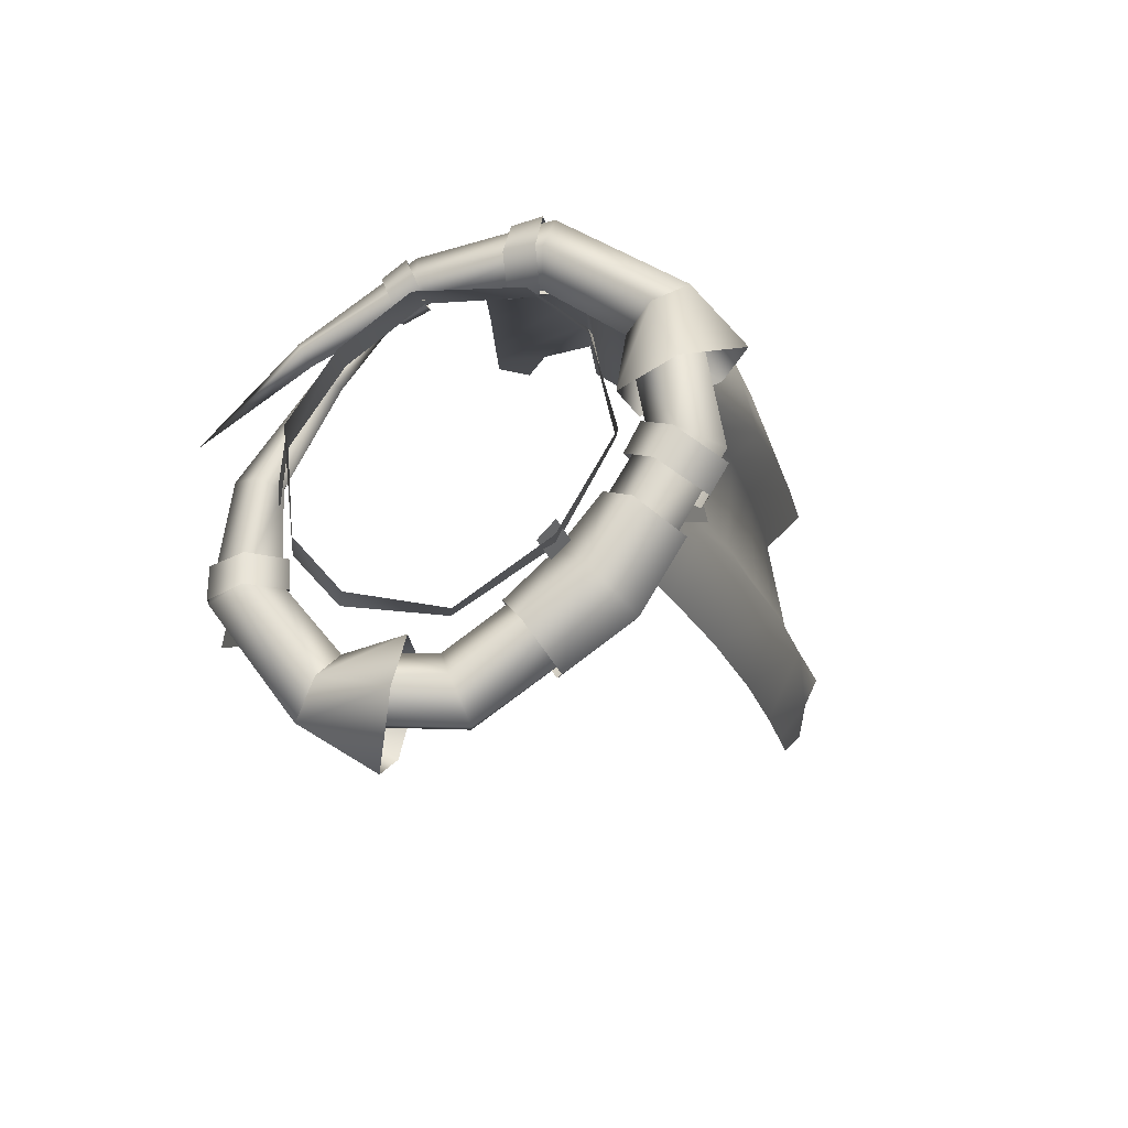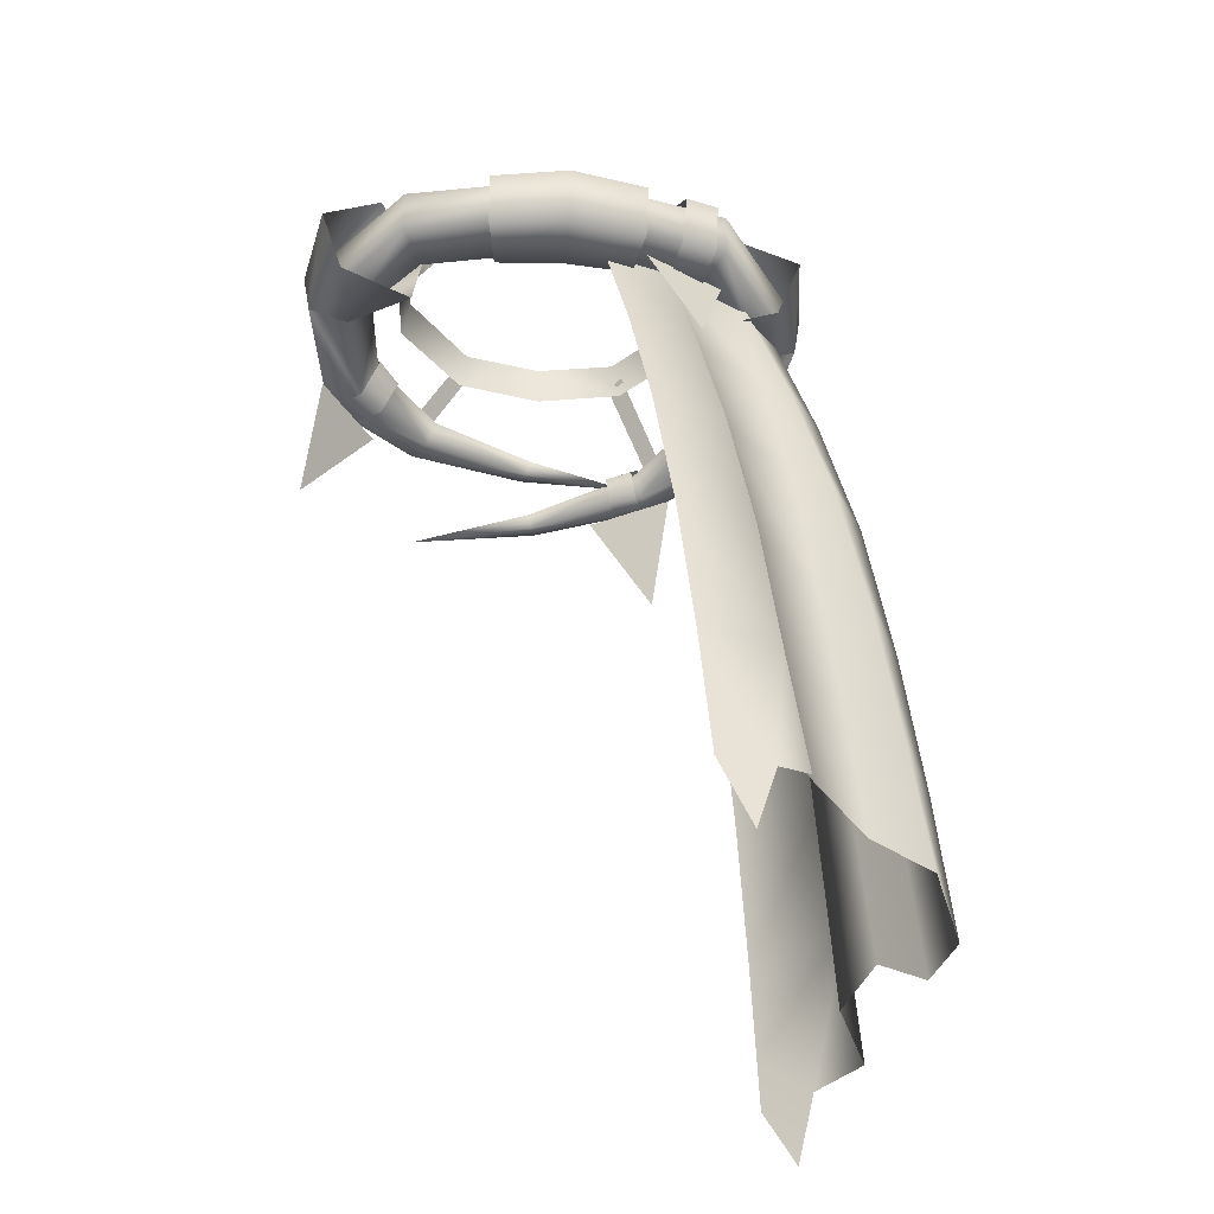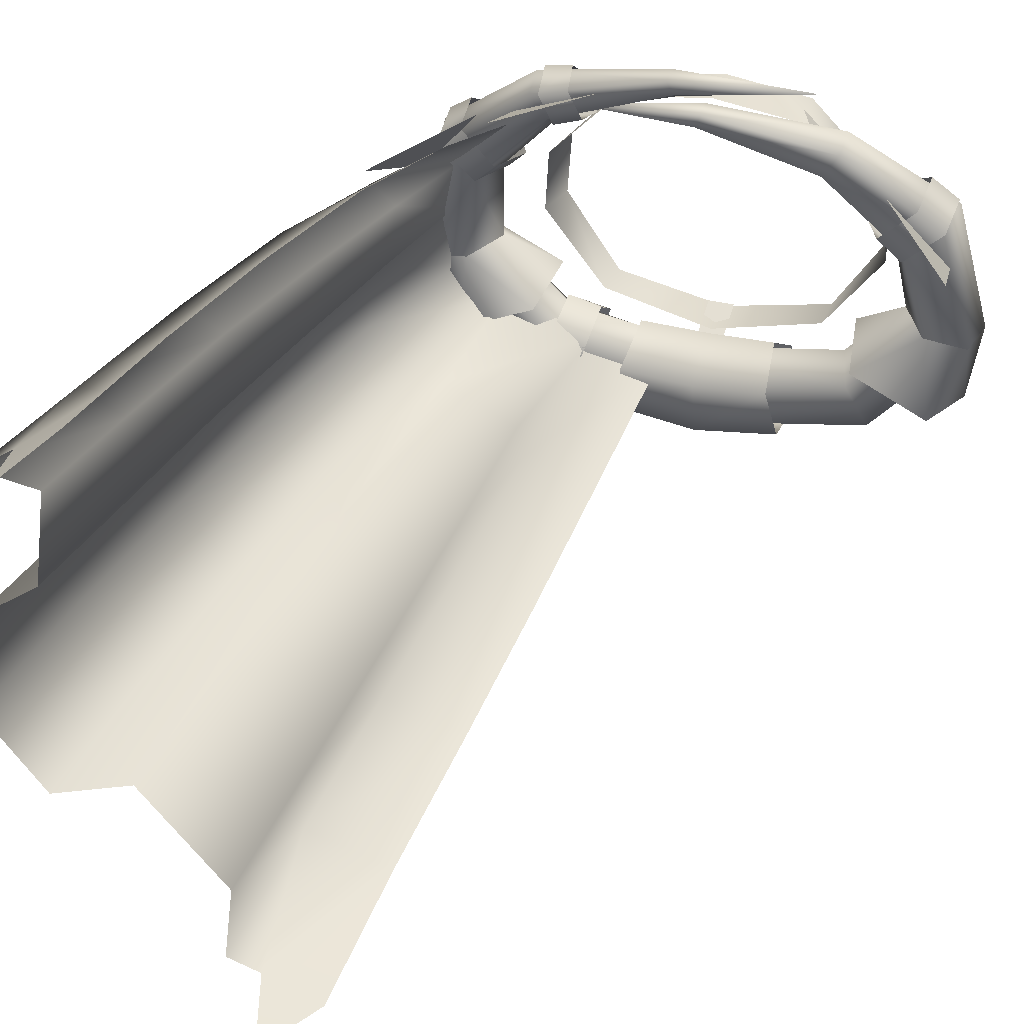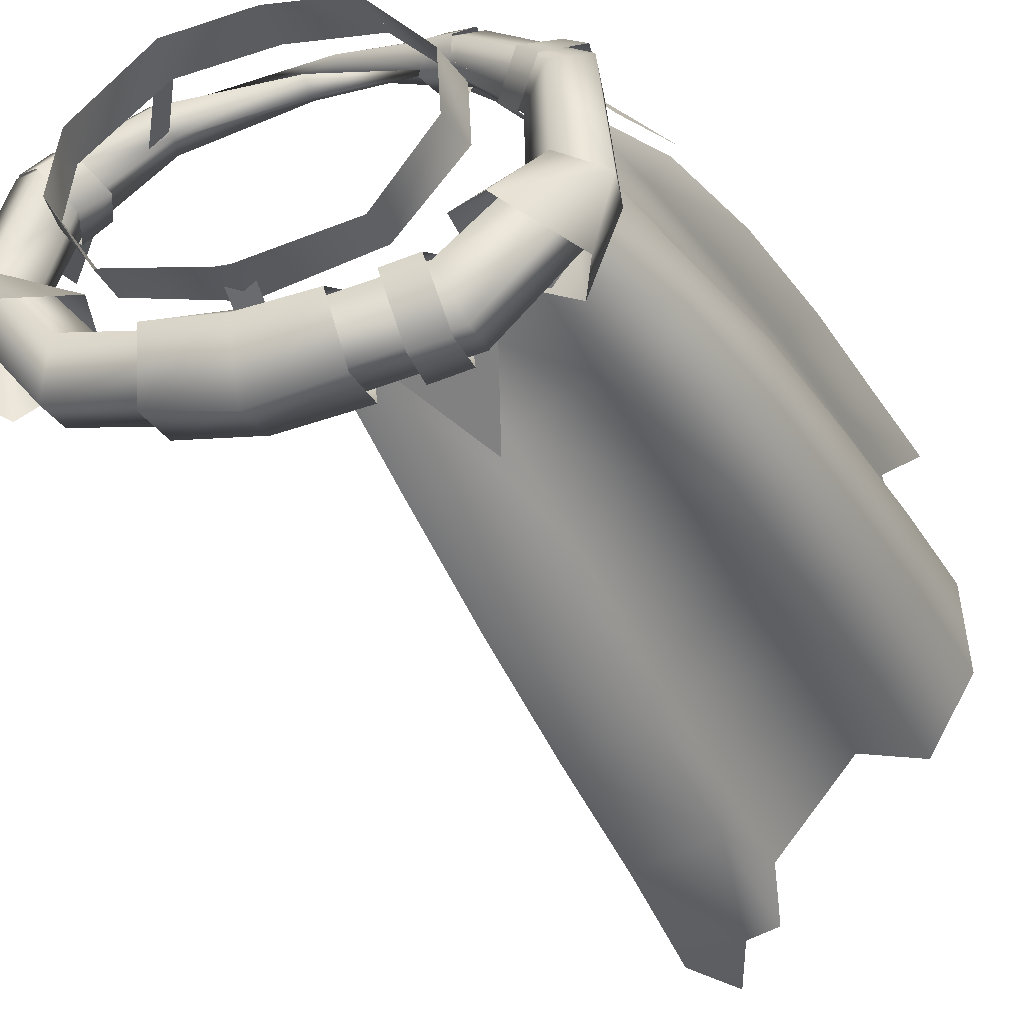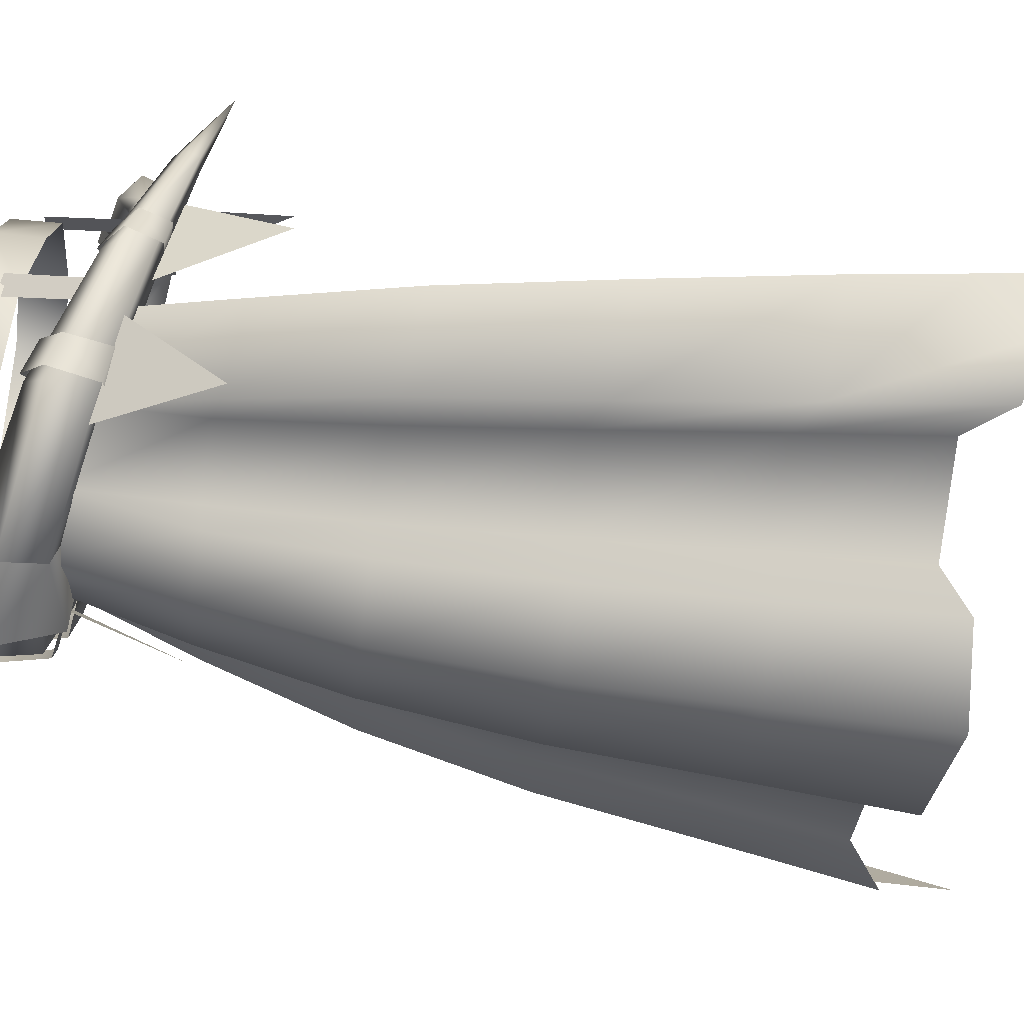
<metadata>
{"format":"obj","ext":"obj","renderer":"f3d","projection":"perspective","resolution":1024,"background":"white","views":[{"elev":79.2,"azim":132.1,"up":"+Y"},{"elev":-30.4,"azim":173.3,"up":"+Y"},{"elev":32.7,"azim":19.3,"up":"+Z"},{"elev":-28.8,"azim":-161.0,"up":"+Z"},{"elev":22.7,"azim":-87.0,"up":"+Z"}]}
</metadata>
<code>
g mesh00
v 0 9.242 13.94
v 0 5.016 13.53
v 8.421 5.455 12.16
v 7.674 9.561 12.68
v 14.89 6.62 5.359
v 14.06 10.63 5.676
v 10.01 8.087 -7.918
v 0 8.105 -10.32
v 0 12.5 -10.27
v -10.01 8.087 -7.918
v 9.906 12.23 -8.151
v 14.71 11.38 -0.5909
v 15.43 7.297 -0.5117
v 14.06 10.63 5.676
v 14.89 6.62 5.359
v -8.421 5.455 12.16
v -7.674 9.561 12.68
v -14.89 6.62 5.359
v -14.06 10.63 5.676
v -15.43 7.297 -0.5117
v -14.71 11.38 -0.5909
v -9.906 12.23 -8.151
f 1 2 3
f 1 3 4
f 4 3 5
f 4 5 6
f 7 8 9
f 9 8 10
f 9 11 7
f 7 11 12
f 7 12 13
f 13 12 14
f 13 14 15
f 2 1 16
f 16 1 17
f 16 17 18
f 18 17 19
f 18 19 20
f 20 19 21
f 20 21 10
f 10 21 22
f 10 22 9
v 12.66 0.09473 10.09
v 9.043 6.895 11.47
v 11.26 -0.2588 11.62
v 7.6 6.758 12.94
v -11.35 -2.491 14.04
v -7.297 6.869 13.03
v -12.51 -1.872 12.71
v -8.618 7.348 11.6
v -1.175 7.599 -11.2
v -1.175 11.32 -9.3
v 1.175 7.599 -11.2
v 1.175 11.32 -9.3
f 23 24 25
f 25 24 26
f 27 28 29
f 29 28 30
f 31 32 33
f 33 32 34
v 14.91 1.077 6.495
v 18.59 -1.828 4.567
v 16.48 -2.398 6.645
v -16.57 0.9104 6.515
v -16.18 -4.037 8.665
v -18.29 -3.186 6.587
v -9.871 -2.911 13.93
v -7.82 -6.049 15.17
v -10.42 -5.809 14.23
v -9.786 6.412 -9.012
v -13.57 2.202 -11.45
v -10.32 2.458 -12.13
v 16.87 2.269 4.495
v 17.21 3.928 9.161
v 19.26 4.848 7.203
v 19.93 1.47 11.03
v 22.23 2.186 9.028
v 19.67 -2.294 9.586
v 22 -1.744 7.635
v 16.48 -2.398 6.645
v 18.59 -1.828 4.567
v -14.61 -0.2796 8.515
v -18.96 3.487 9.223
v -16.91 2.327 11.18
v -21.93 1.026 11.05
v -19.63 0.03004 12.75
v -21.7 -3.103 9.655
v -19.37 -3.655 11.61
v -18.29 -3.186 6.587
v -16.18 -4.037 8.665
v -7.35 -3.394 14.84
v -10.83 -1.056 16.24
v -8.308 -2.047 17.11
v -11.91 -3.42 18.37
v -9.295 -4.106 18.98
v -11.57 -6.255 16.95
v -8.937 -6.525 17.75
v -10.42 -5.809 14.23
v -7.82 -6.049 15.17
v -12.82 6.326 -8.227
v -10.3 11.02 -11.68
v -13.39 10.91 -11.01
v -11.47 8.565 -16.93
v -14.63 8.316 -16.25
v -11.1 3.748 -16.63
v -14.48 3.537 -15.81
v -10.32 2.458 -12.13
v -13.57 2.202 -11.45
f 35 36 37
f 38 39 40
f 41 42 43
f 44 45 46
f 36 35 47
f 47 35 48
f 47 48 49
f 49 48 50
f 49 50 51
f 51 50 52
f 51 52 53
f 53 52 54
f 53 54 55
f 39 38 56
f 56 38 57
f 56 57 58
f 58 57 59
f 58 59 60
f 60 59 61
f 60 61 62
f 62 61 63
f 62 63 64
f 42 41 65
f 65 41 66
f 65 66 67
f 67 66 68
f 67 68 69
f 69 68 70
f 69 70 71
f 71 70 72
f 71 72 73
f 45 44 74
f 74 44 75
f 74 75 76
f 76 75 77
f 76 77 78
f 78 77 79
f 78 79 80
f 80 79 81
f 80 81 82
v -17.57 -4.154 13.38
v -22.95 -2.177 6.887
v -24.53 -12.52 10.82
v 24.07 -11.38 8.222
v 22.49 -1.035 4.286
v 17.11 -3.015 10.77
v -6.07 -6.996 18.26
v -13.91 -5.619 14.84
v -12.59 -16.08 18.57
v -12.73 -6.712 -16.81
v -15.67 2.592 -10.82
v -7.89 3.221 -14.58
f 83 84 85
f 86 87 88
f 89 90 91
f 92 93 94
v 0 3.859 -18.46
v 6.67 2.461 -12.68
v 0 2.549 -13.21
v -7.566 3.658 -17.31
v -6.67 2.461 -12.68
v 7.566 3.658 -17.31
v 0 8.935 -19.36
v 7.597 8.801 -17.85
v 0 12.04 -13.69
v 6.719 11.47 -12.6
v 0 7.558 -10.48
v 6.146 6.927 -9.974
v 0 2.549 -13.21
v 6.67 2.461 -12.68
v -7.597 8.801 -17.85
v -6.719 11.47 -12.6
v -6.146 6.927 -9.974
v -6.67 2.461 -12.68
f 95 96 97
f 98 97 99
f 96 95 100
f 100 95 101
f 100 101 102
f 102 101 103
f 102 103 104
f 104 103 105
f 104 105 106
f 106 105 107
f 106 107 108
f 97 98 95
f 95 98 109
f 95 109 101
f 101 109 110
f 101 110 103
f 103 110 111
f 103 111 105
f 105 111 112
f 105 112 107
v 18.1 4.305 -2.835
v 14.32 0.8618 -8.3
v 20.36 0.841 -3.671
v 13.37 6.68 -6.097
v 20.95 7.609 -3.001
v 17.72 11.96 -8.774
v 24.83 5.388 -4.07
v 23.32 7.2 -12.28
v 24.18 1.511 -4.434
v 21.23 1.215 -11.85
v 20.36 0.841 -3.671
v 14.32 0.8618 -8.3
v -14.24 0.5846 -7.063
v -20.36 0.3905 -2.772
v -21.32 0.7093 -10.29
v -24.18 1.061 -3.535
v -23.6 6.541 -10.71
v -24.83 4.938 -3.171
v -17.93 11.4 -7.514
v -20.95 7.158 -2.101
v -13.37 6.375 -5.017
v -18.1 3.854 -1.936
v -14.24 0.5846 -7.063
v -20.36 0.3905 -2.772
f 113 114 115
f 114 113 116
f 116 113 117
f 116 117 118
f 118 117 119
f 118 119 120
f 120 119 121
f 120 121 122
f 122 121 123
f 122 123 124
f 125 126 127
f 127 126 128
f 127 128 129
f 129 128 130
f 129 130 131
f 131 130 132
f 131 132 133
f 133 132 134
f 133 134 135
f 135 134 136
v -21.67 -55.94 18.71
v -29.84 -54.08 12.25
v -22.19 -64.68 19.08
v -9.881 -60.78 -34.94
v -12.98 -66.96 -35.08
v -15.09 -60.63 -33.3
v -16.92 -13.12 14.62
v -14.26 -2.796 12.76
v -19.94 -0.7648 7.365
v -29.49 -49.33 -17.12
v -33.27 -50.53 -9.34
v -27.58 -35.09 -15.53
v -31.38 -36.19 -8.572
v -25.22 -21.1 -13.31
v -29.02 -22.01 -7.274
v -21.95 -8.734 -10.83
v -25.76 -9.455 -5.636
v -29.84 -54.08 12.25
v -28.55 -39.53 11.56
v -20.57 -41.25 17.75
v -26.64 -24.93 10.85
v -19.04 -26.37 16.5
v -24.14 -11.95 9.511
v -28.73 -50.36 0.4999
v -27.37 -52.14 8.991
v -27.36 -36.53 0.7355
v -26.07 -37.45 8.433
v -25.51 -22.22 0.8382
v -24.32 -23.8 7.821
v -23.64 -10.01 1.166
v -22.33 -11.02 7.3
v -24.14 -11.95 9.511
v -22.33 -11.02 7.3
v -26.64 -24.93 10.85
v -24.32 -23.8 7.821
v -28.55 -39.53 11.56
v -26.07 -37.45 8.433
v -29.84 -54.08 12.25
v -27.37 -52.14 8.991
v -25.14 -10.25 -0.2355
v -25.76 -9.455 -5.636
v -28.35 -22.93 -0.7472
v -30.66 -37.23 -1.26
v -32.53 -51.63 -1.516
v -17.21 -45.93 -25.19
v -24.28 -46.99 -17.07
v -16.09 -32.35 -22.37
v -22.82 -33.34 -15.34
v -14.59 -19.09 -18.59
v -21.3 -19.96 -13.22
v -12.96 -7.394 -14.43
v -19.36 -8.133 -10.67
v -16.76 -47.86 -29.29
v -15.54 -33.71 -25.89
v -13.86 -19.9 -21.67
v -12.03 -7.71 -16.87
v -9.922 4.935 -11.2
v -17.9 3.822 -7.891
v -9.922 4.935 -11.2
v -3.76 5.321 -12.69
v -12.03 -7.71 -16.87
v -5.541 -7.405 -18.74
v -13.86 -19.9 -21.67
v -6.955 -19.61 -23.73
v -15.54 -33.71 -25.89
v -8.229 -33.43 -28.13
v -16.76 -47.86 -29.29
v -9.246 -47.6 -31.63
v -15.09 -60.63 -33.3
v -9.643 -55.83 -33.7
v -9.881 -60.78 -34.94
v -21.28 2.777 -4.376
v -25.14 -10.25 -0.2355
v -21.65 1.044 1.494
v -32.53 -51.63 -1.516
v -28.73 -50.36 0.4999
v -30.66 -37.23 -1.26
v -27.36 -36.53 0.7355
v -28.35 -22.93 -0.7472
v -25.14 -10.25 -0.2355
v -21.65 1.044 1.494
v -19.94 -0.7648 7.365
v -16.92 -13.12 14.62
v -22.49 -69.93 19.3
v -26.95 -68.92 16.14
v -31.13 -67.34 12.78
v -27.37 -52.14 8.991
v -28.31 -63.52 9.343
v -28.73 -50.36 0.4999
v -29.92 -62.54 0.3618
v -32.53 -51.63 -1.516
v -33.92 -64.74 -1.772
v -33.27 -50.53 -9.34
v -34.69 -64.8 -10.31
v -29.49 -49.33 -17.12
v -30.91 -62.28 -18.78
v -24.28 -46.99 -17.07
v -25.34 -59.4 -18.68
v -17.21 -45.93 -25.19
v -18.34 -58.28 -27.85
v -16.76 -47.86 -29.29
v -17.99 -60.73 -32.39
v -15.09 -60.63 -33.3
f 137 138 139
f 140 141 142
f 143 144 145
f 146 147 148
f 148 147 149
f 148 149 150
f 150 149 151
f 150 151 152
f 152 151 153
f 154 137 155
f 155 137 156
f 155 156 157
f 157 156 158
f 157 158 159
f 160 161 162
f 162 161 163
f 162 163 164
f 164 163 165
f 164 165 166
f 166 165 167
f 168 169 170
f 170 169 171
f 170 171 172
f 172 171 173
f 172 173 174
f 174 173 175
f 176 177 178
f 178 177 151
f 178 151 179
f 179 151 149
f 179 149 180
f 180 149 147
f 181 182 183
f 183 182 184
f 183 184 185
f 185 184 186
f 185 186 187
f 187 186 188
f 189 181 190
f 190 181 183
f 190 183 191
f 191 183 185
f 191 185 192
f 192 185 187
f 192 187 193
f 193 187 188
f 193 188 194
f 195 196 197
f 197 196 198
f 197 198 199
f 199 198 200
f 199 200 201
f 201 200 202
f 201 202 203
f 203 202 204
f 203 204 205
f 205 204 206
f 205 206 207
f 182 146 184
f 184 146 148
f 184 148 186
f 186 148 150
f 186 150 188
f 188 150 152
f 188 152 194
f 194 152 153
f 194 153 208
f 208 153 209
f 208 209 210
f 211 212 213
f 213 212 214
f 213 214 215
f 215 214 164
f 215 164 216
f 216 164 166
f 216 166 217
f 217 166 167
f 217 167 218
f 218 167 159
f 218 159 219
f 219 159 158
f 220 139 221
f 221 139 138
f 221 138 222
f 222 138 223
f 222 223 224
f 224 223 225
f 224 225 226
f 226 225 227
f 226 227 228
f 228 227 229
f 228 229 230
f 230 229 231
f 230 231 232
f 232 231 233
f 232 233 234
f 234 233 235
f 234 235 236
f 236 235 237
f 236 237 238
f 238 237 239
v -26.95 -68.92 16.14
v -25.45 -75.71 17.3
v -22.49 -69.93 19.3
f 240 241 242
v 13.77 10.19 -11.27
v 0 11.16 -14.28
v 12.59 6.269 -9.147
v -11.23 -1.366 16.23
v -12.62 -3.299 17.76
v -0.3166 -6.225 20.91
v 24.18 1.511 -4.434
v 21.88 -1.527 7.453
v 18.54 -1.659 5.34
v 13.02 -2.757 13.8
v 1.028 -3.48 14.74
v 11.57 -2.606 11.6
v 10.77 -0.1132 11.33
v 11.57 -2.606 11.6
v 1.028 -3.48 14.74
v 22.38 2.181 8.707
v 13.02 -2.757 13.8
v 21.88 -1.527 7.453
v 11.57 -2.606 11.6
v 18.54 -1.659 5.34
v 1.489 -3.614 15.97
v -9.626 -4.12 15.58
v 15.56 7.893 -15.27
v 1.456 -2.431 16.55
v 0.9762 -1.305 15.68
v 0.7115 -2.214 14.2
v 0.1631 -5.099 20.04
v 0.4277 -6.007 18.57
v -10.27 -3.057 14.21
v -22.38 1.028 10.06
v -19.36 3.191 8.72
v -24.83 4.938 -3.171
v 18.54 -1.659 5.34
v 11.57 -2.606 11.6
v 16.99 1.969 5.286
v 10.77 -0.1132 11.33
v 19.36 4.344 7.367
v 11.73 1.495 13.35
v 13.12 -0.3558 14.87
v 20.36 0.841 -3.671
v 18.54 -1.659 5.34
v 18.1 4.305 -2.835
v 16.99 1.969 5.286
v 20.95 7.609 -3.001
v 19.36 4.344 7.367
v 24.83 5.388 -4.07
v 22.38 2.181 8.707
v 13.12 -0.3558 14.87
v 11.73 1.495 13.35
v -20.95 7.158 -2.101
v -13.77 10.19 -11.27
v -15.56 7.893 -15.27
v 0 8.517 -18.62
v 15.5 3.953 -14.97
v 20.36 0.841 -3.671
v 12.39 -8.417 21.55
v 0.1101 -7.274 19.1
v -11.07 -5.55 14.49
v -16.99 0.8156 6.638
v -18.54 -2.812 6.692
v -18.1 3.854 -1.936
v -20.36 0.3905 -2.772
v -12.59 6.269 -9.147
v -13.67 2.909 -10.93
v 0 7.292 -11.69
v 0 3.836 -13.48
v 13.67 2.909 -10.93
v 13.67 2.909 -10.93
v 0 4.633 -18.02
v -15.5 3.953 -14.97
v -24.18 1.061 -3.535
v -21.88 -2.683 8.805
v -12.52 -5.7 16.68
v -0.3483 -7.408 20.33
v 0 3.836 -13.48
v -13.67 2.909 -10.93
v -20.36 0.3905 -2.772
v -18.54 -2.812 6.692
v -11.07 -5.55 14.49
v 0.1101 -7.274 19.1
f 243 244 245
f 246 247 248
f 249 250 251
f 252 253 254
f 255 256 257
f 258 259 260
f 260 259 261
f 260 261 262
f 253 263 264
f 244 243 265
f 263 266 264
f 264 266 267
f 264 267 268
f 269 270 271
f 247 246 272
f 272 246 273
f 272 273 274
f 275 276 277
f 277 276 278
f 277 278 279
f 279 278 280
f 279 280 258
f 258 280 281
f 258 281 259
f 282 283 284
f 284 283 285
f 284 285 286
f 286 285 287
f 286 287 288
f 288 287 289
f 288 289 250
f 250 249 288
f 288 249 265
f 288 265 286
f 286 265 243
f 286 243 284
f 284 243 245
f 284 245 282
f 253 252 263
f 263 252 290
f 263 290 266
f 266 290 291
f 266 291 267
f 267 291 255
f 267 255 268
f 268 255 257
f 268 257 264
f 273 292 274
f 274 292 293
f 274 293 294
f 294 293 244
f 294 244 295
f 295 244 265
f 295 265 296
f 296 265 249
f 296 249 297
f 297 249 251
f 269 298 270
f 270 298 299
f 270 299 271
f 271 299 300
f 271 300 301
f 301 300 302
f 301 302 303
f 303 302 304
f 303 304 305
f 305 304 306
f 305 306 307
f 307 306 308
f 307 308 309
f 297 310 296
f 296 310 311
f 296 311 295
f 295 311 312
f 295 312 294
f 294 312 313
f 294 313 274
f 274 313 314
f 274 314 272
f 272 314 315
f 272 315 247
f 247 315 316
f 247 316 248
f 310 317 311
f 311 317 318
f 311 318 312
f 312 318 319
f 312 319 313
f 313 319 320
f 313 320 314
f 314 320 321
f 314 321 315
f 315 321 322
f 315 322 316
f 316 322 298
f 316 298 248
f 248 298 269
f 248 269 246
f 246 269 271
f 246 271 273
f 273 271 301
f 273 301 292
f 292 301 303
f 292 303 293
f 293 303 305
f 293 305 244
f 244 305 307
f 244 307 245
f 245 307 309
f 245 309 282

</code>
